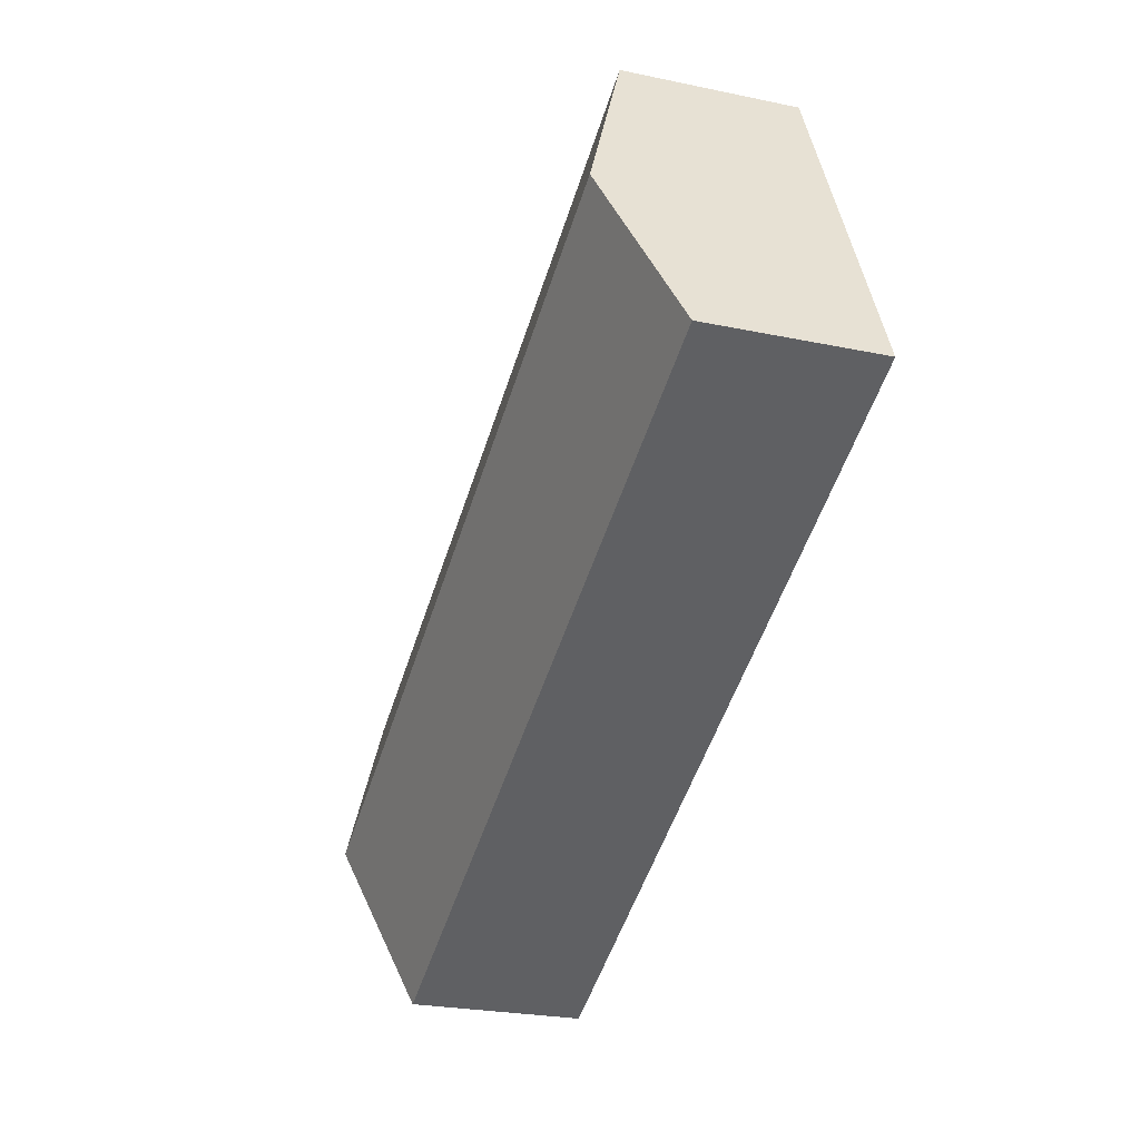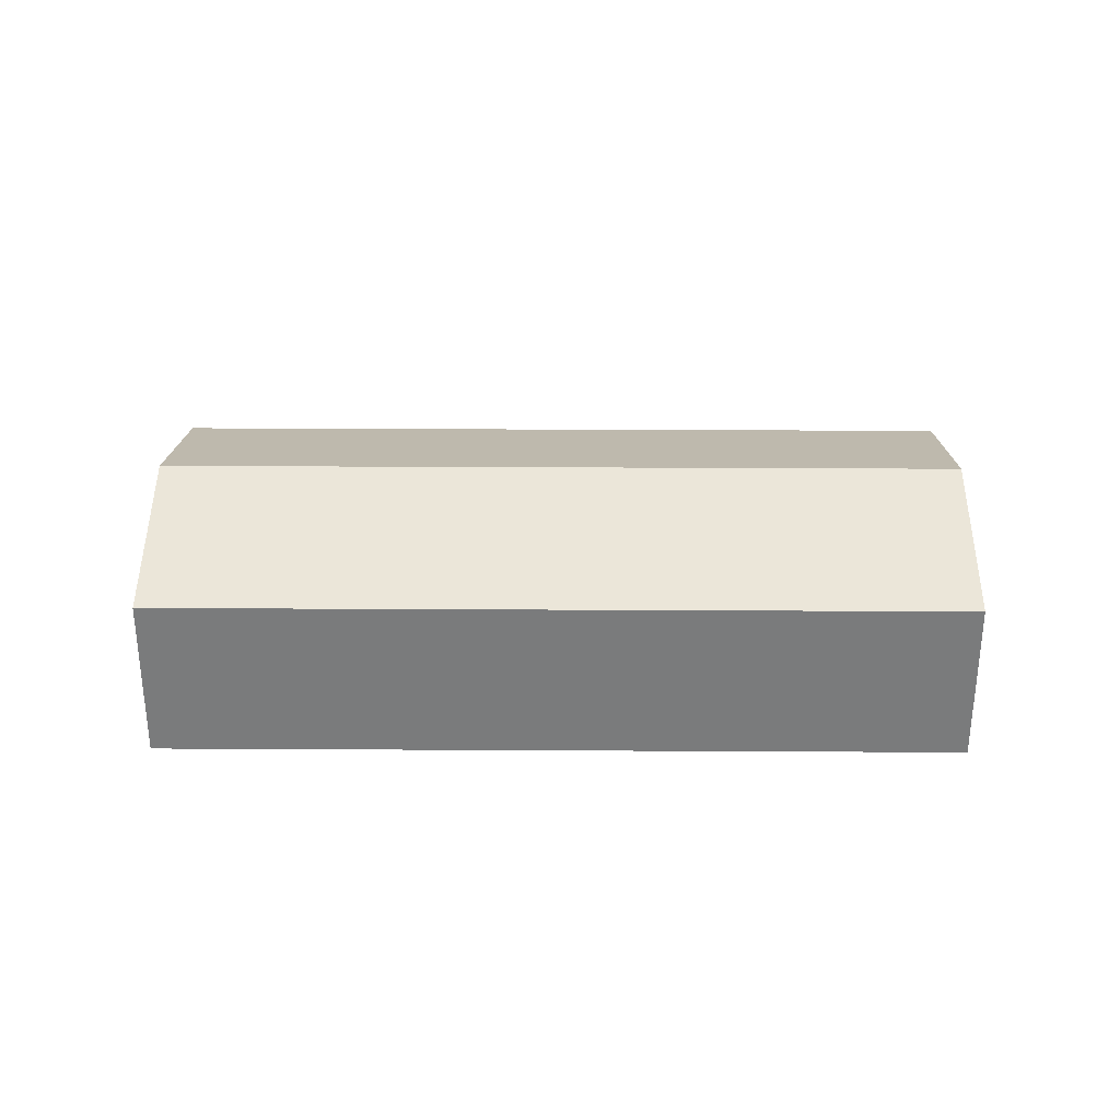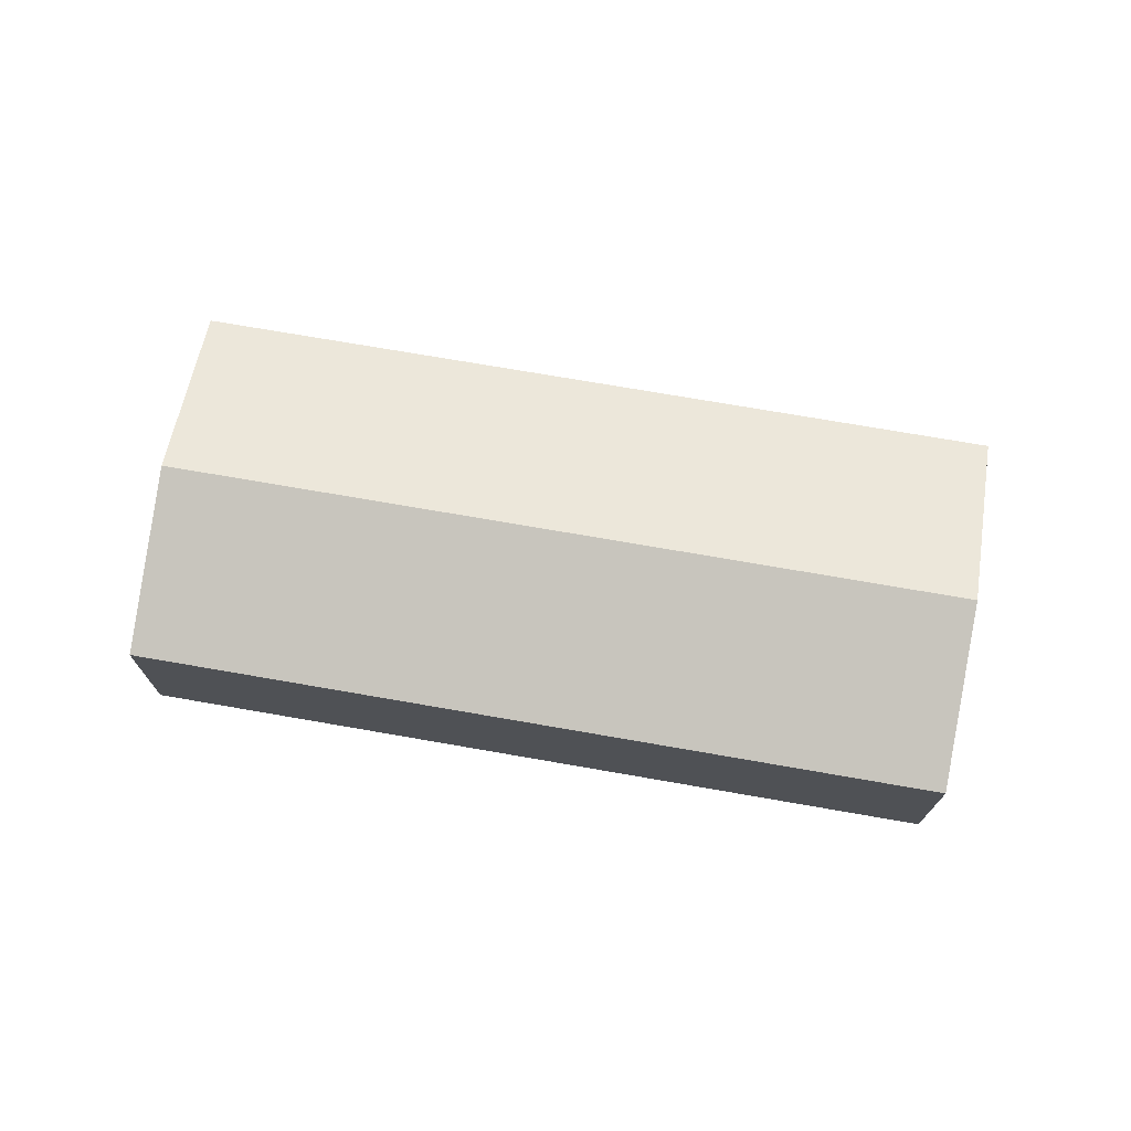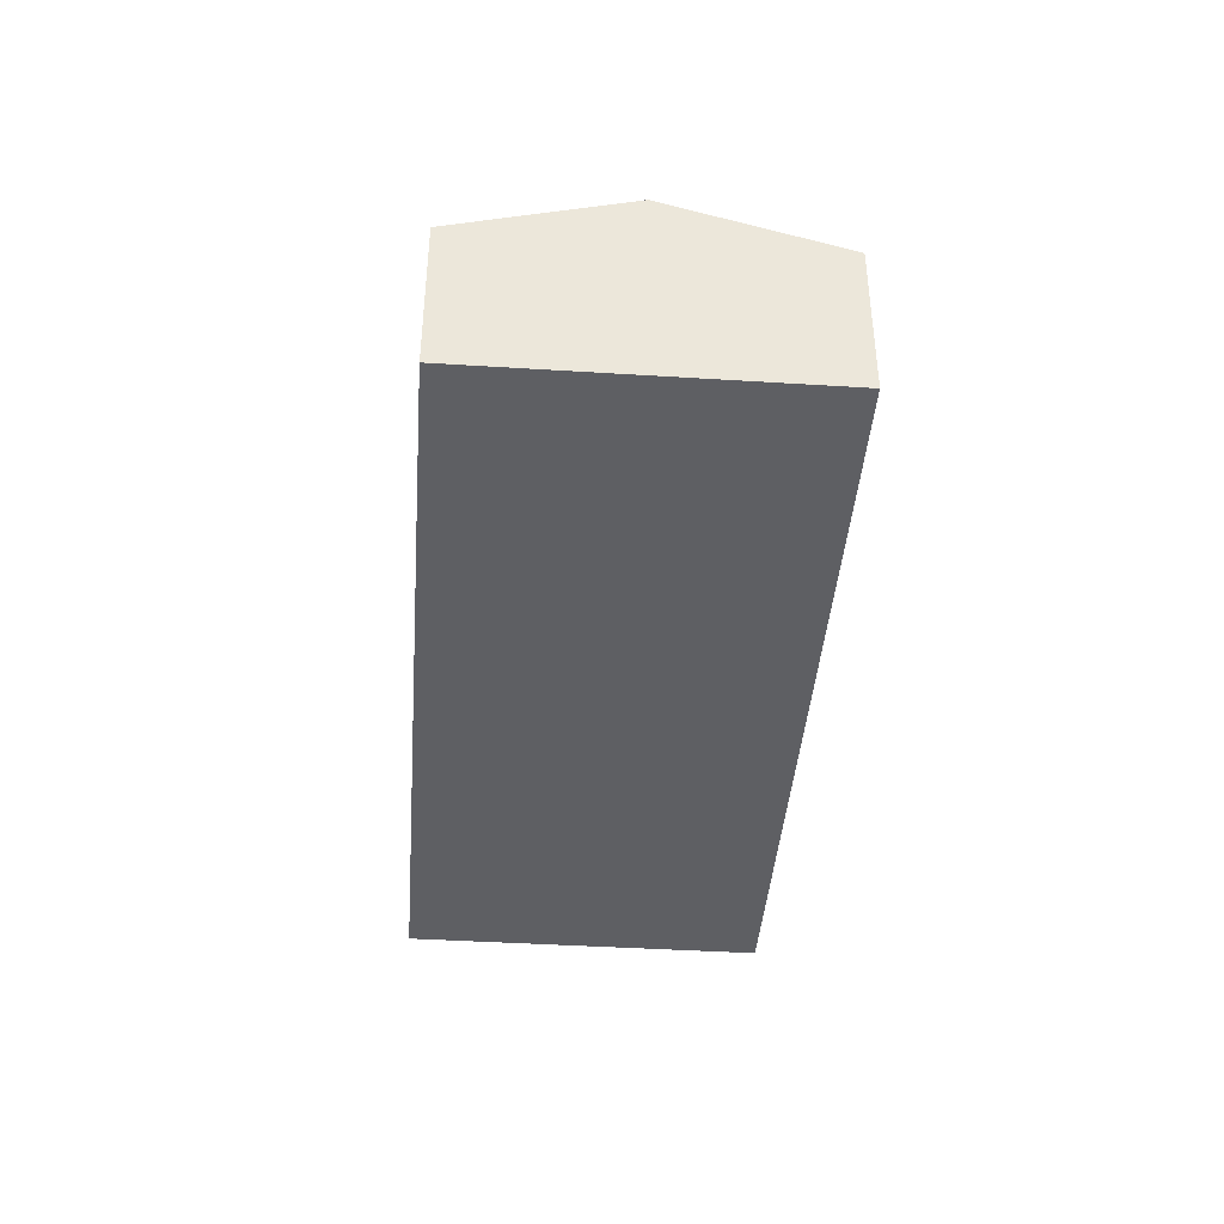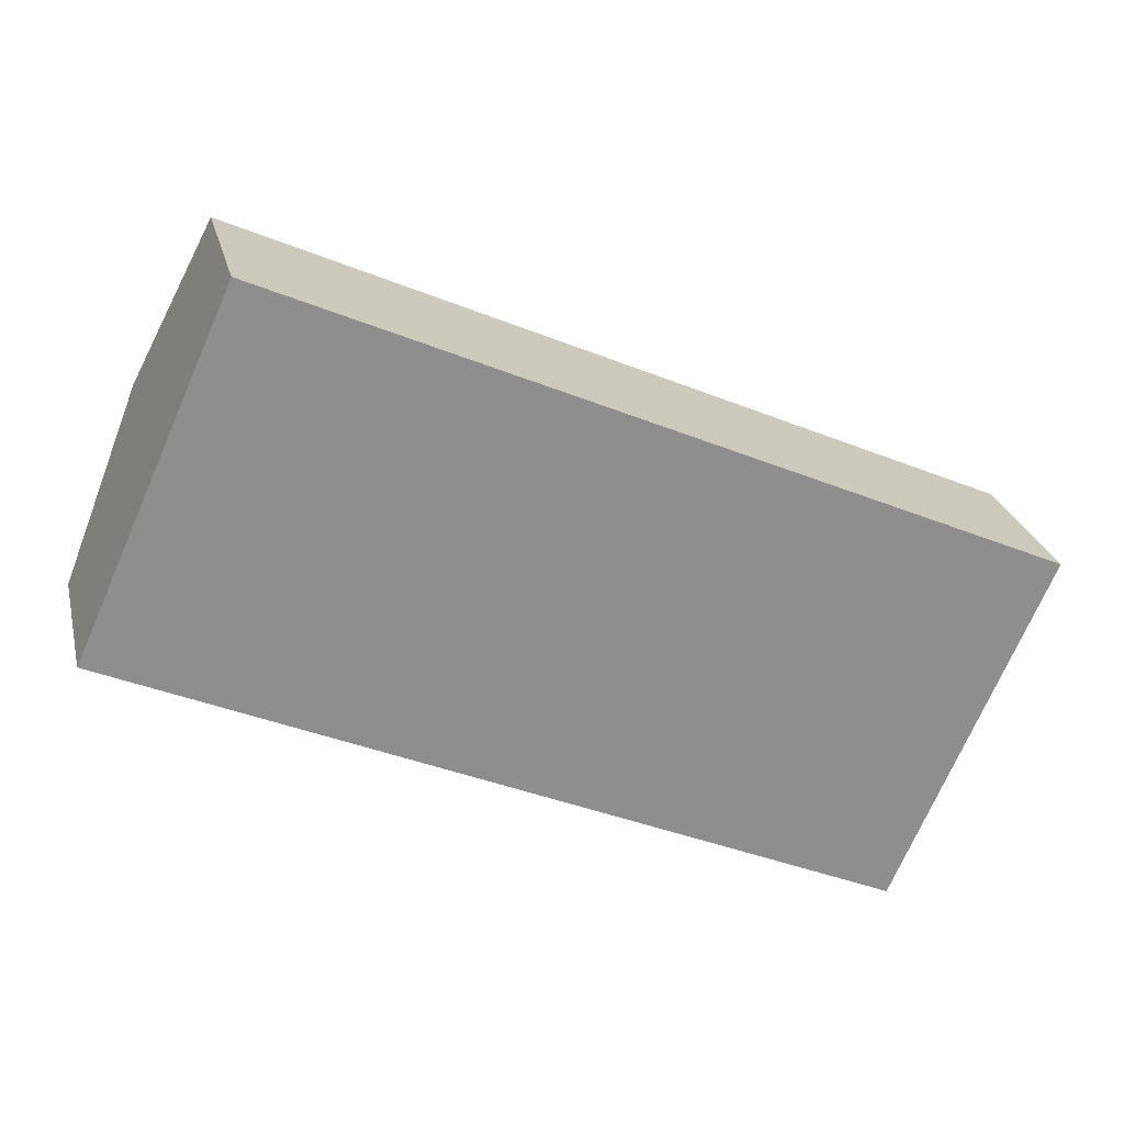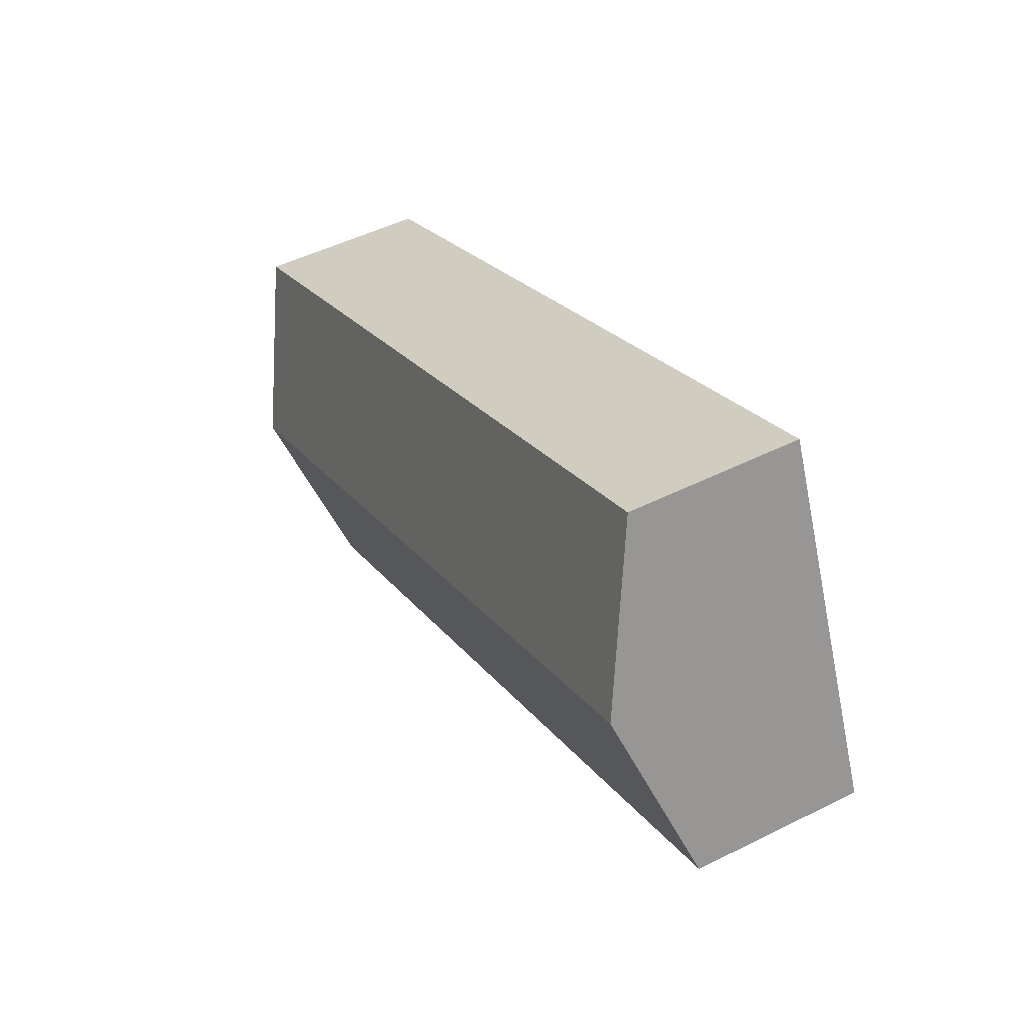
<metadata>
{"format":"obj","ext":"obj","renderer":"f3d","projection":"perspective","resolution":1024,"background":"white","views":[{"elev":-25.0,"azim":-108.9,"up":"+Z"},{"elev":31.6,"azim":-155.4,"up":"+Y"},{"elev":72.8,"azim":34.0,"up":"+Y"},{"elev":-41.6,"azim":-70.2,"up":"+Y"},{"elev":25.1,"azim":-13.2,"up":"+Z"},{"elev":49.3,"azim":-118.9,"up":"+Z"}]}
</metadata>
<code>
v  0 5.475 3.352e-16
v  26.8 7.242 -5.451
v  24.35 5.475 -10.92
v  2.45 7.242 5.465
v  29.25 5.475 0.014
v  4.9 5.475 10.93
v  24.35 6.684e-16 -10.92
v  0 0 0
v  2.45 -3.346e-16 5.465
v  4.9 -6.693e-16 10.93
v  29.25 -8.573e-19 0.014
v  26.8 3.338e-16 -5.451
g defaultobject
f 1 2 3
f 2 1 4
f 4 5 2
f 5 4 6
f 7 1 3
f 1 7 8
f 8 4 1
f 4 8 6
f 6 8 9
f 6 9 10
f 10 5 6
f 5 10 11
f 2 7 3
f 7 2 5
f 7 5 12
f 12 5 11
f 9 11 10
f 11 9 8
f 11 8 7
f 11 7 12

</code>
